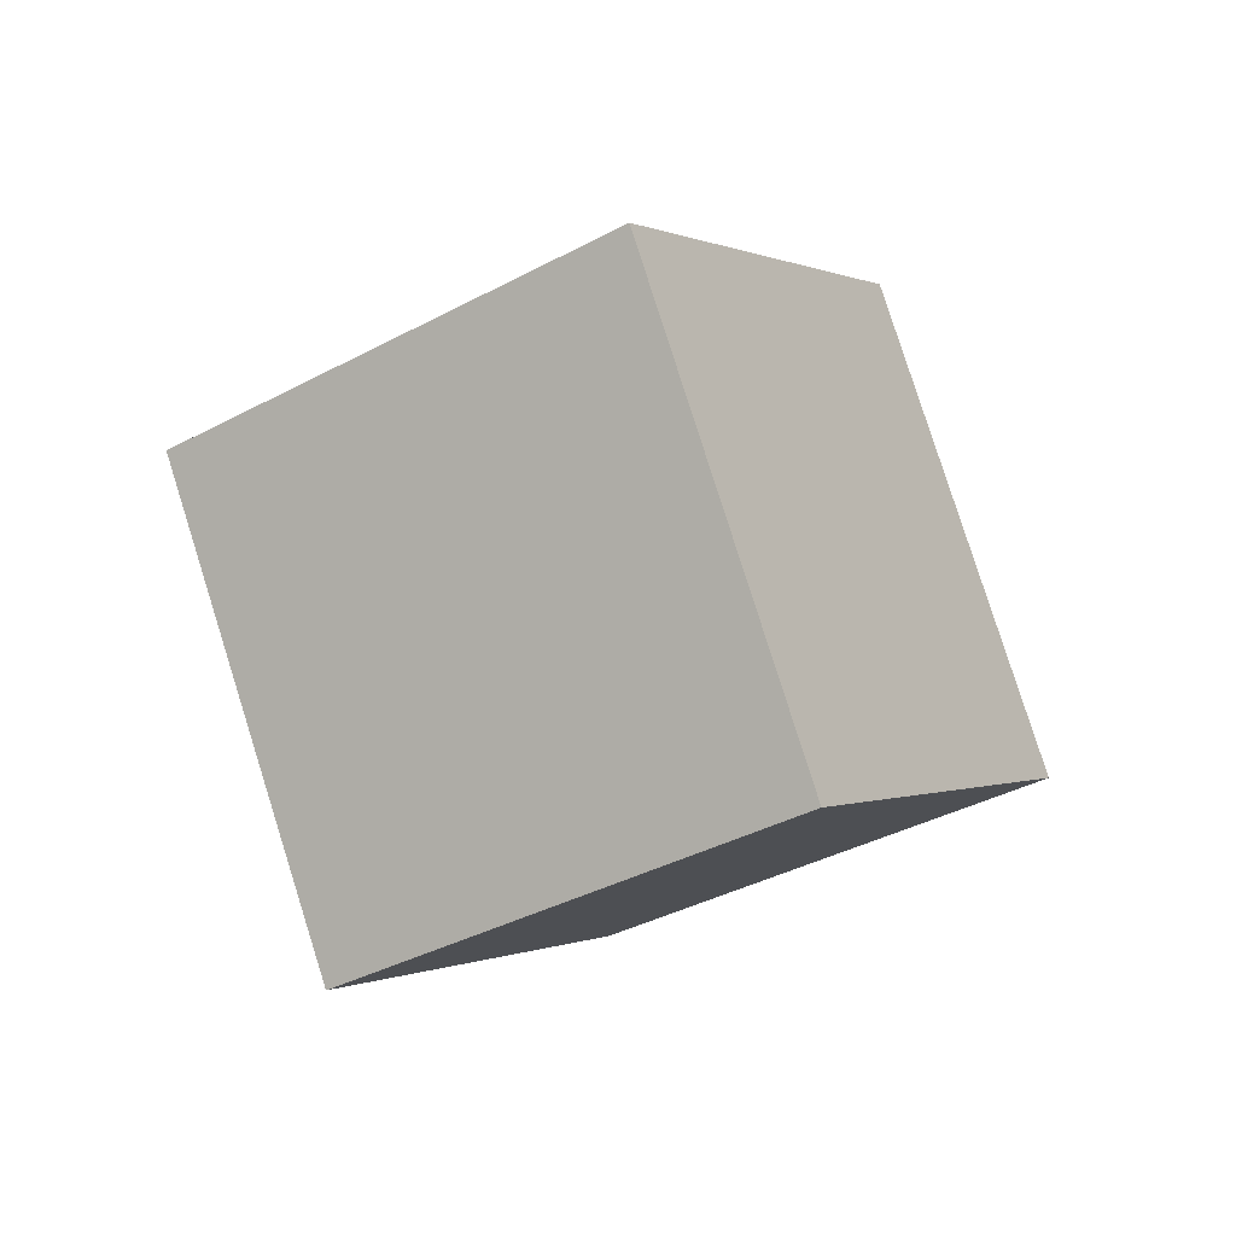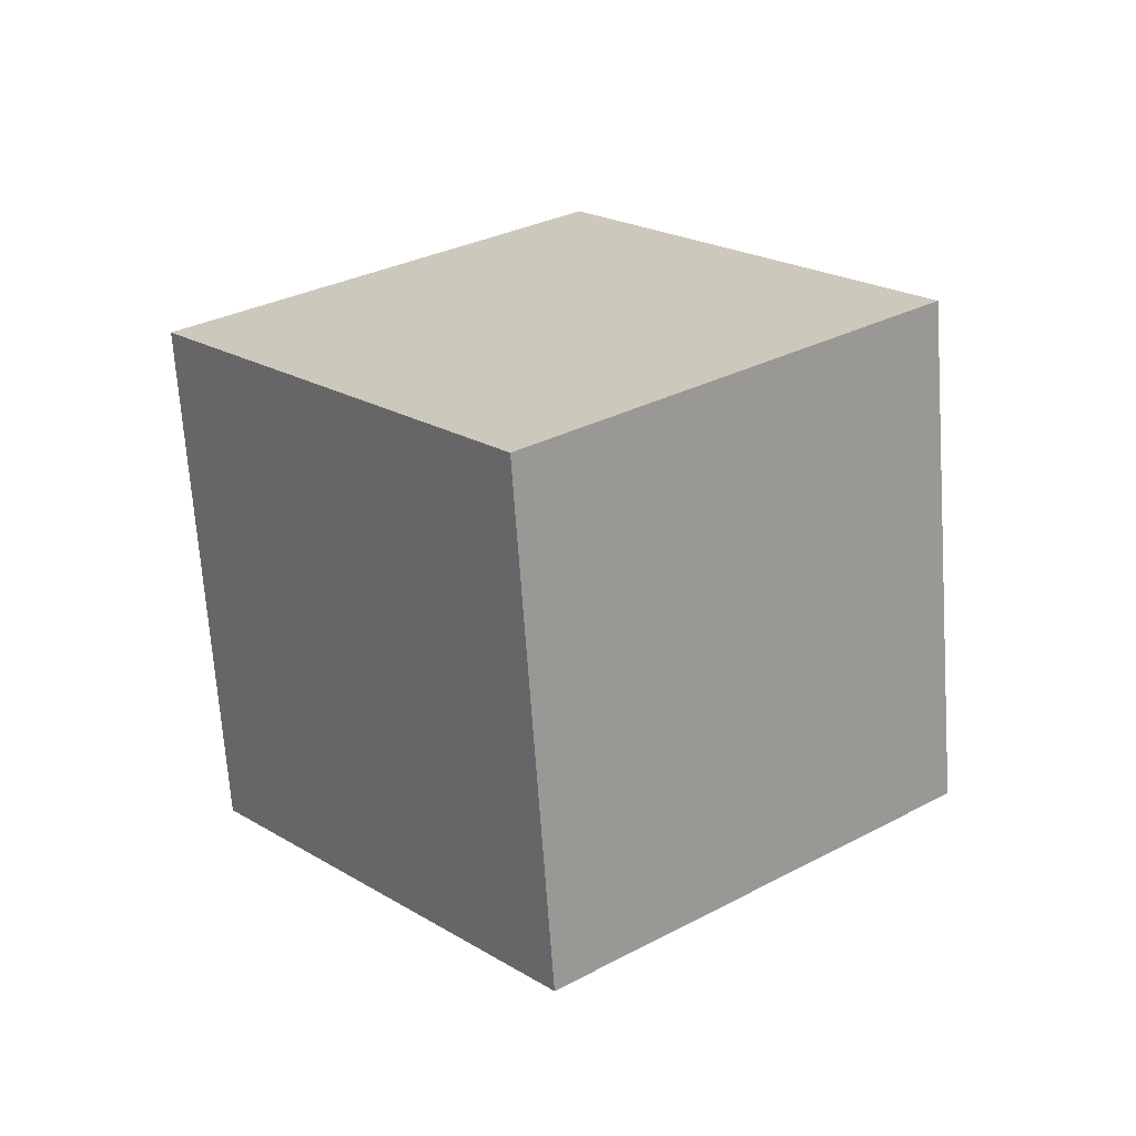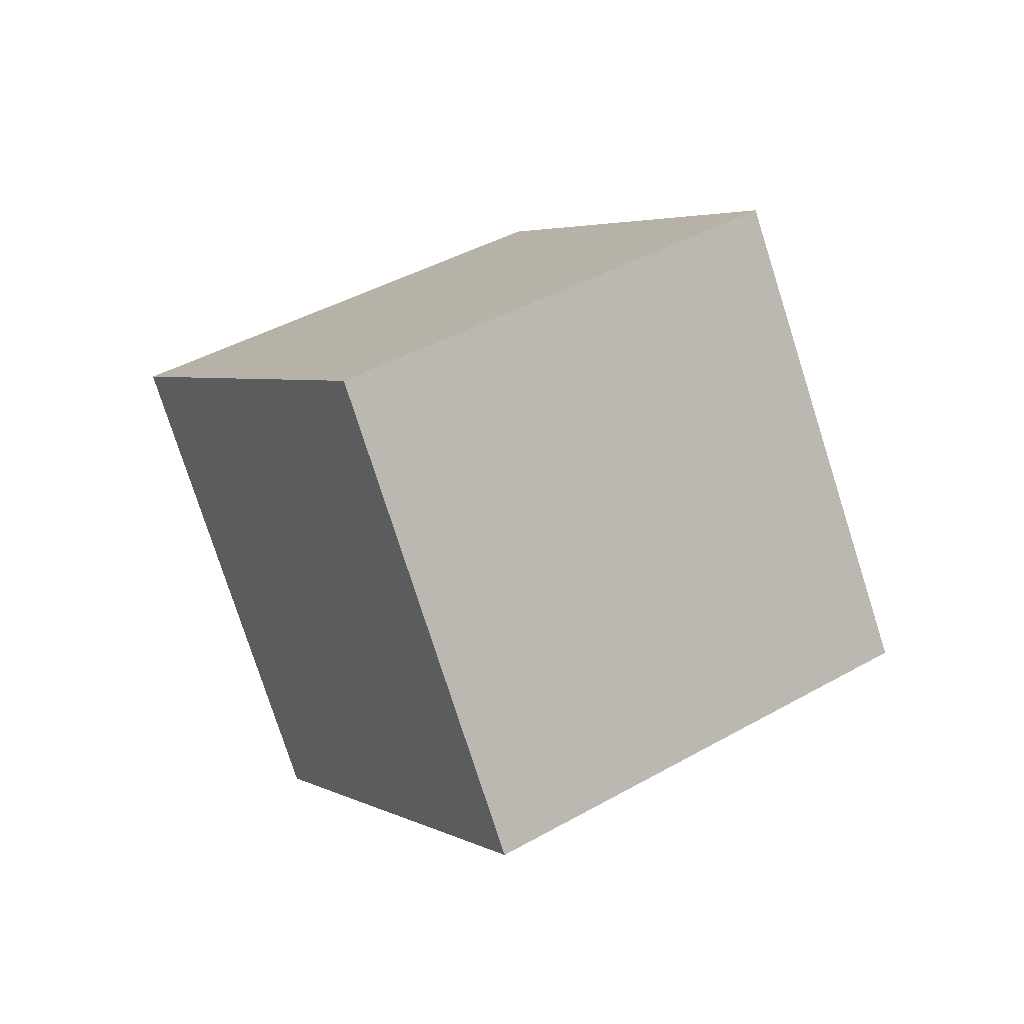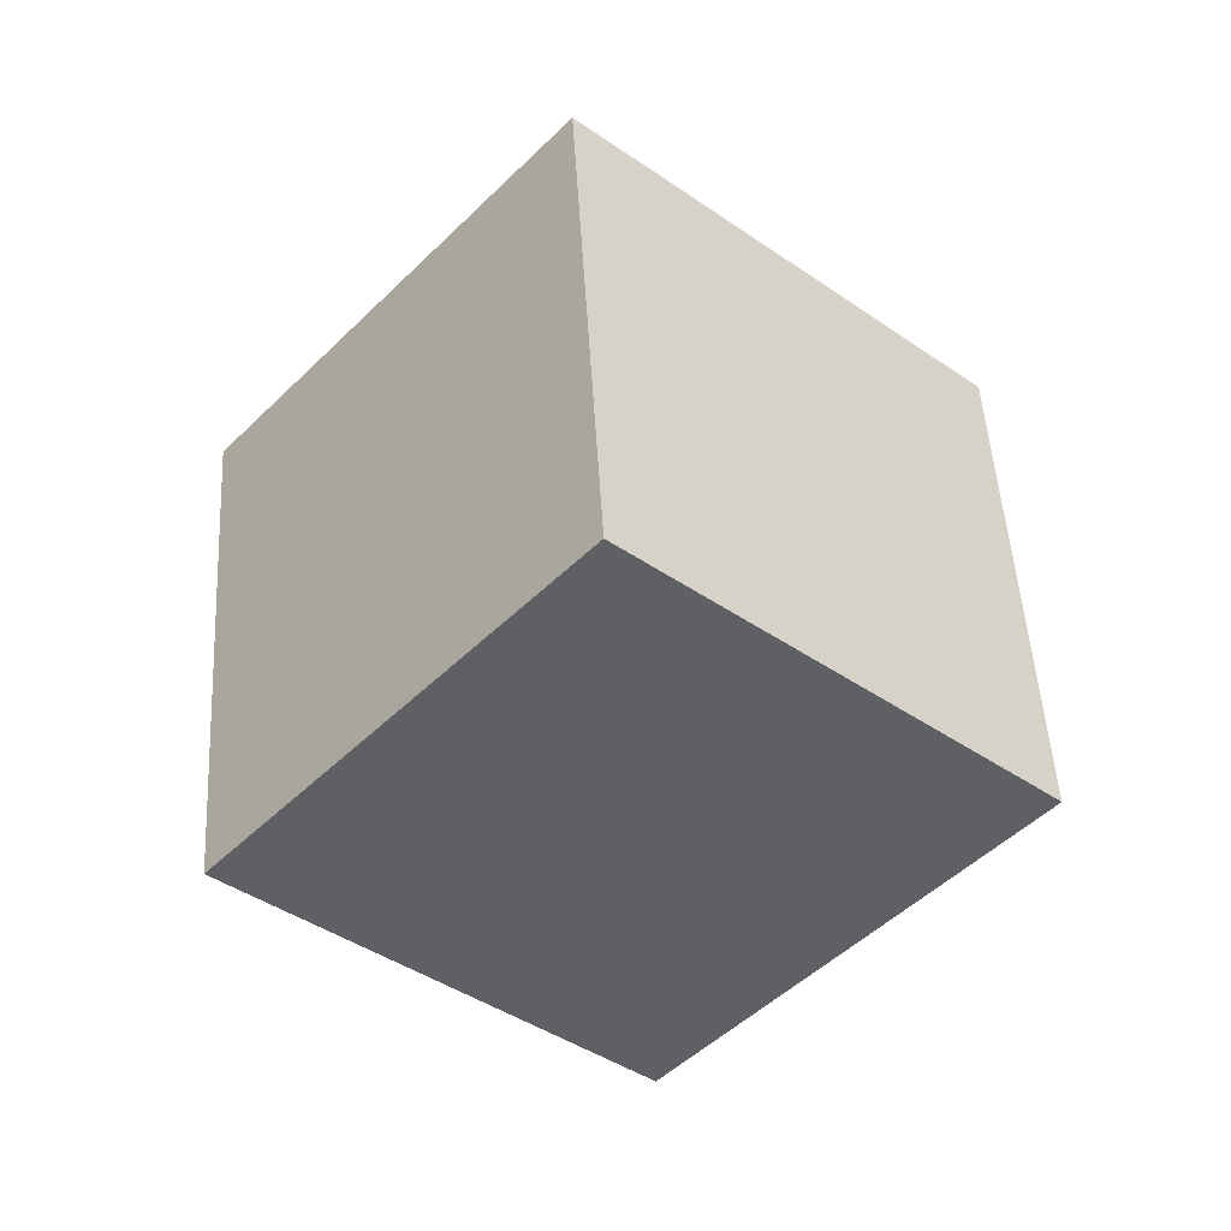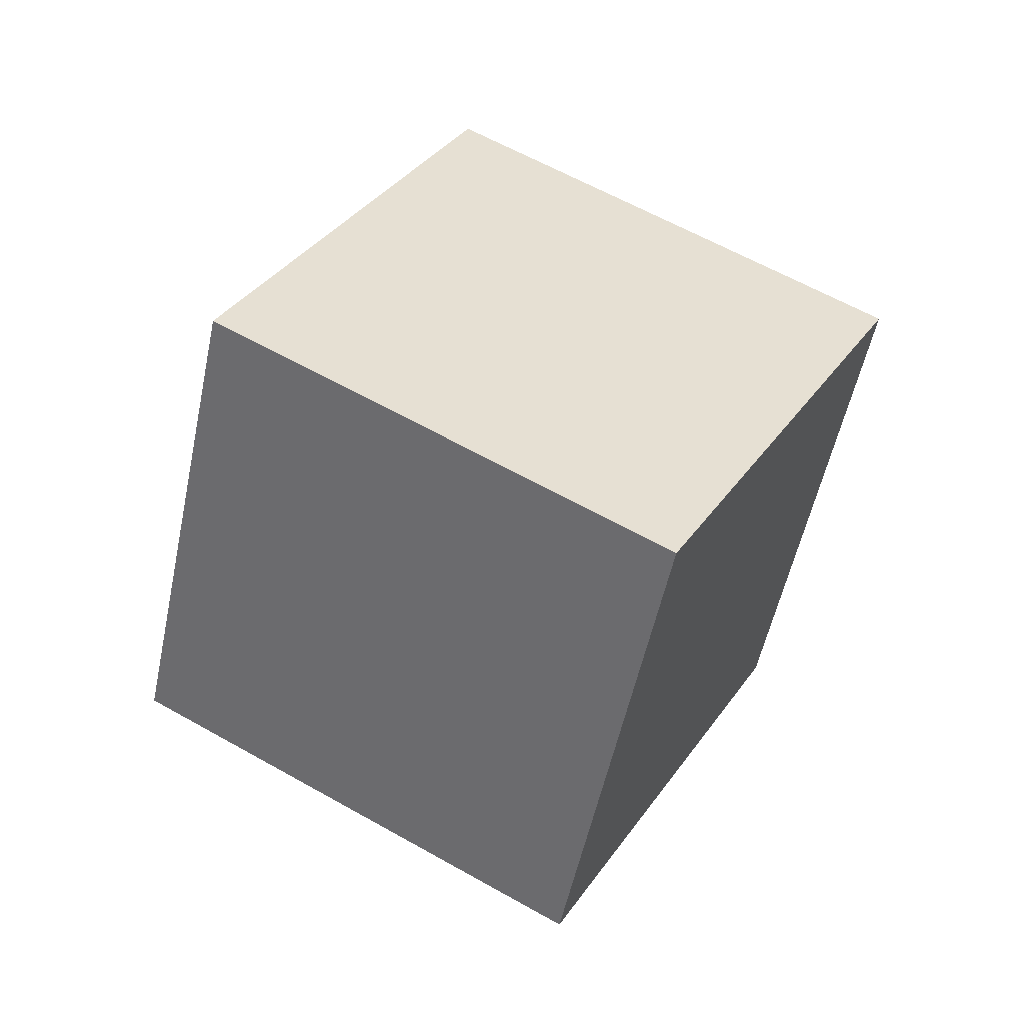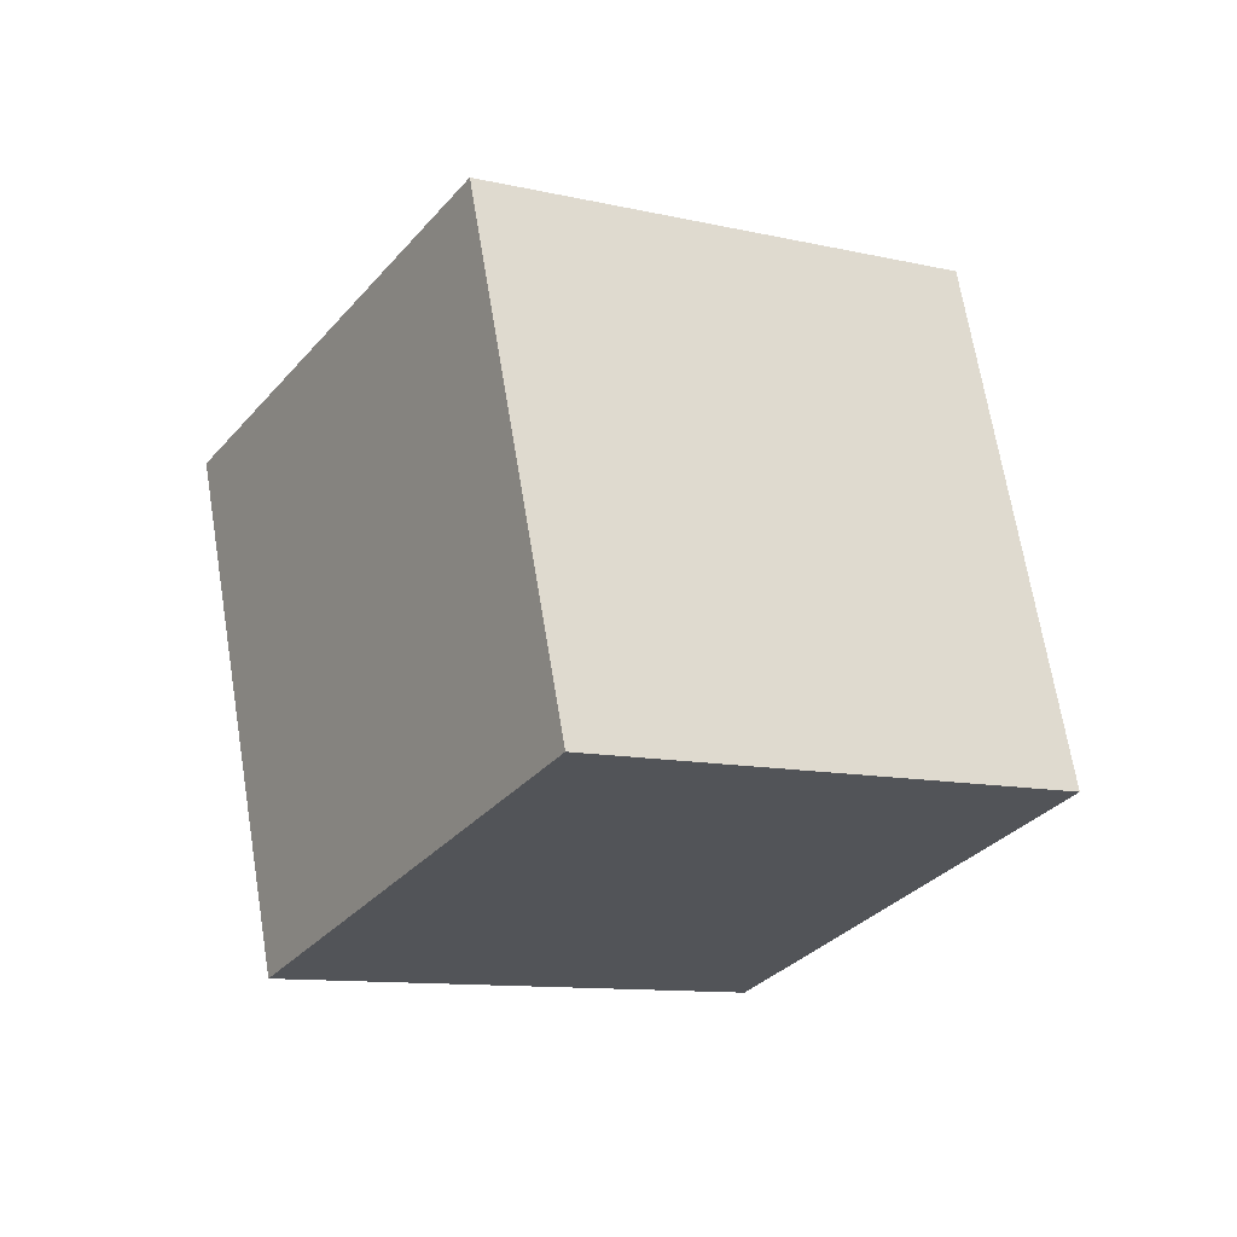
<metadata>
{"format":"obj","ext":"obj","renderer":"f3d","projection":"perspective","resolution":1024,"background":"white","views":[{"elev":43.0,"azim":-142.9,"up":"+Y"},{"elev":-13.8,"azim":6.6,"up":"+Z"},{"elev":-37.3,"azim":-157.9,"up":"+Y"},{"elev":-79.5,"azim":5.3,"up":"+Z"},{"elev":3.7,"azim":-19.4,"up":"+Z"},{"elev":40.5,"azim":-60.9,"up":"+Z"}]}
</metadata>
<code>
g PokestopFar_Cube
v 0.8627 -0.3578 0.4952
v -0.009245 0.3277 1.005
v -0.008511 1.057 0.02604
v 0.8635 0.3714 -0.4838
v -0.009245 0.3277 1.005
v -0.8635 -0.3714 0.4838
v -0.8627 0.3578 -0.4952
v -0.008511 1.057 0.02604
v -0.8635 -0.3714 0.4838
v 0.008511 -1.057 -0.02604
v 0.009245 -0.3277 -1.005
v -0.8627 0.3578 -0.4952
v 0.008511 -1.057 -0.02604
v 0.8627 -0.3578 0.4952
v 0.8635 0.3714 -0.4838
v 0.009245 -0.3277 -1.005
v 0.8635 0.3714 -0.4838
v -0.008511 1.057 0.02604
v -0.8627 0.3578 -0.4952
v 0.009245 -0.3277 -1.005
v 0.008511 -1.057 -0.02604
v -0.8635 -0.3714 0.4838
v -0.009245 0.3277 1.005
v 0.8627 -0.3578 0.4952
g PokestopFar_Cube_0
f 3 2 1
f 4 3 1
f 7 6 5
f 8 7 5
f 11 10 9
f 12 11 9
f 15 14 13
f 16 15 13
f 19 18 17
f 20 19 17
f 23 22 21
f 24 23 21

</code>
